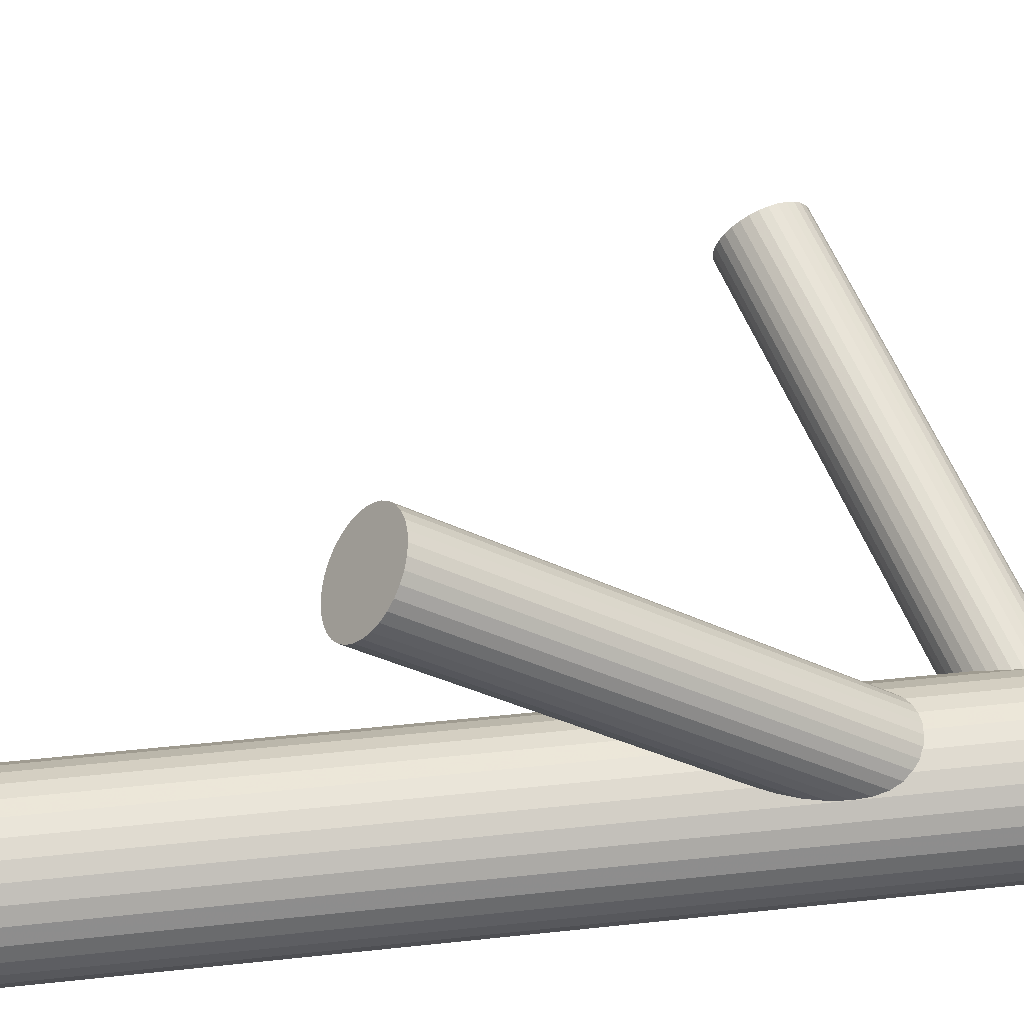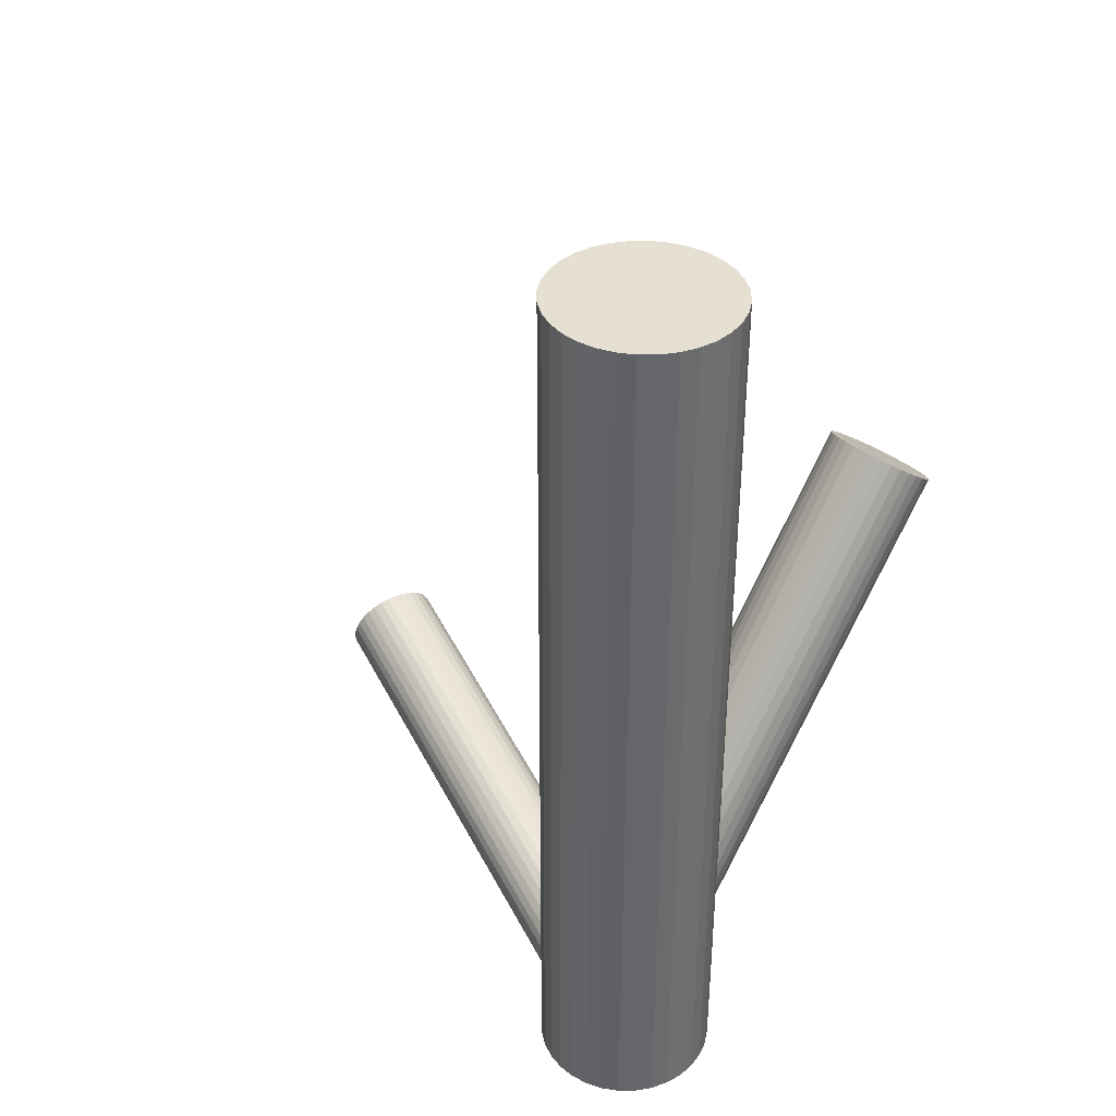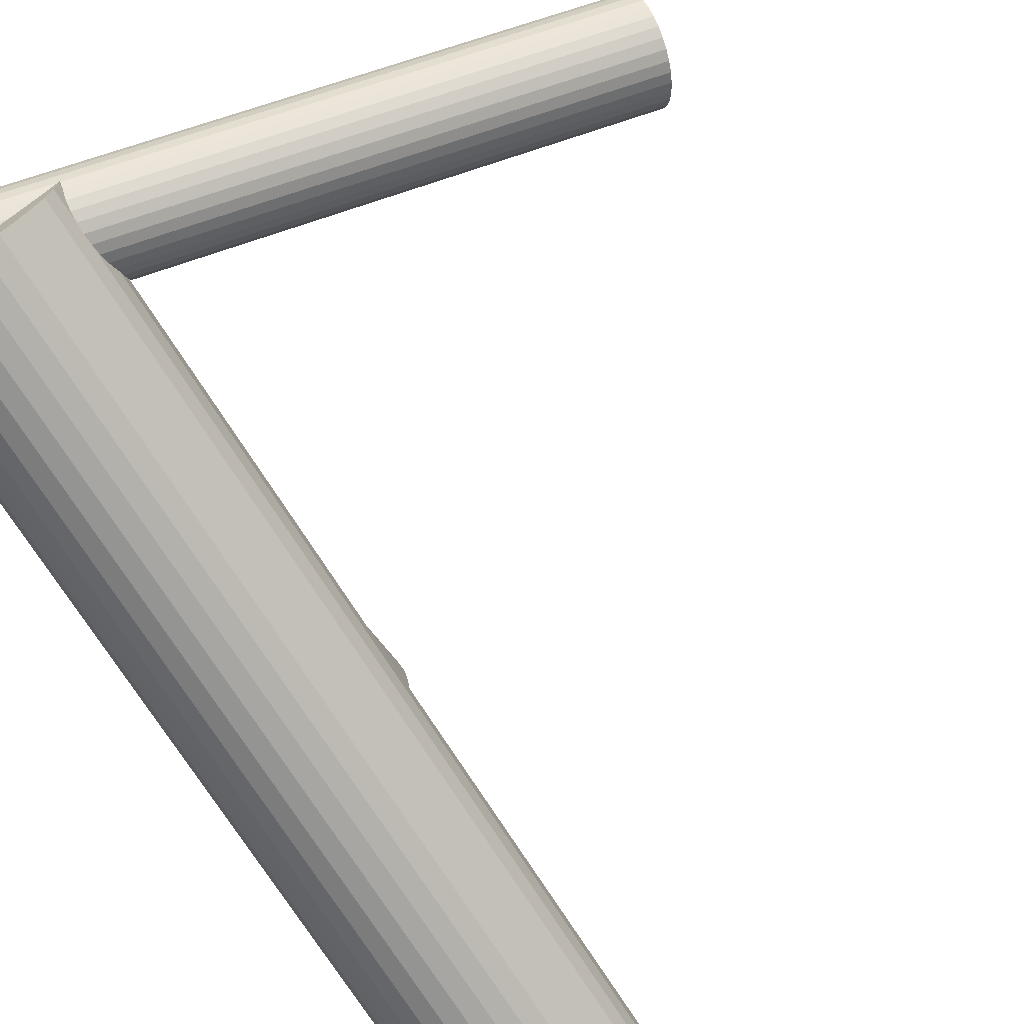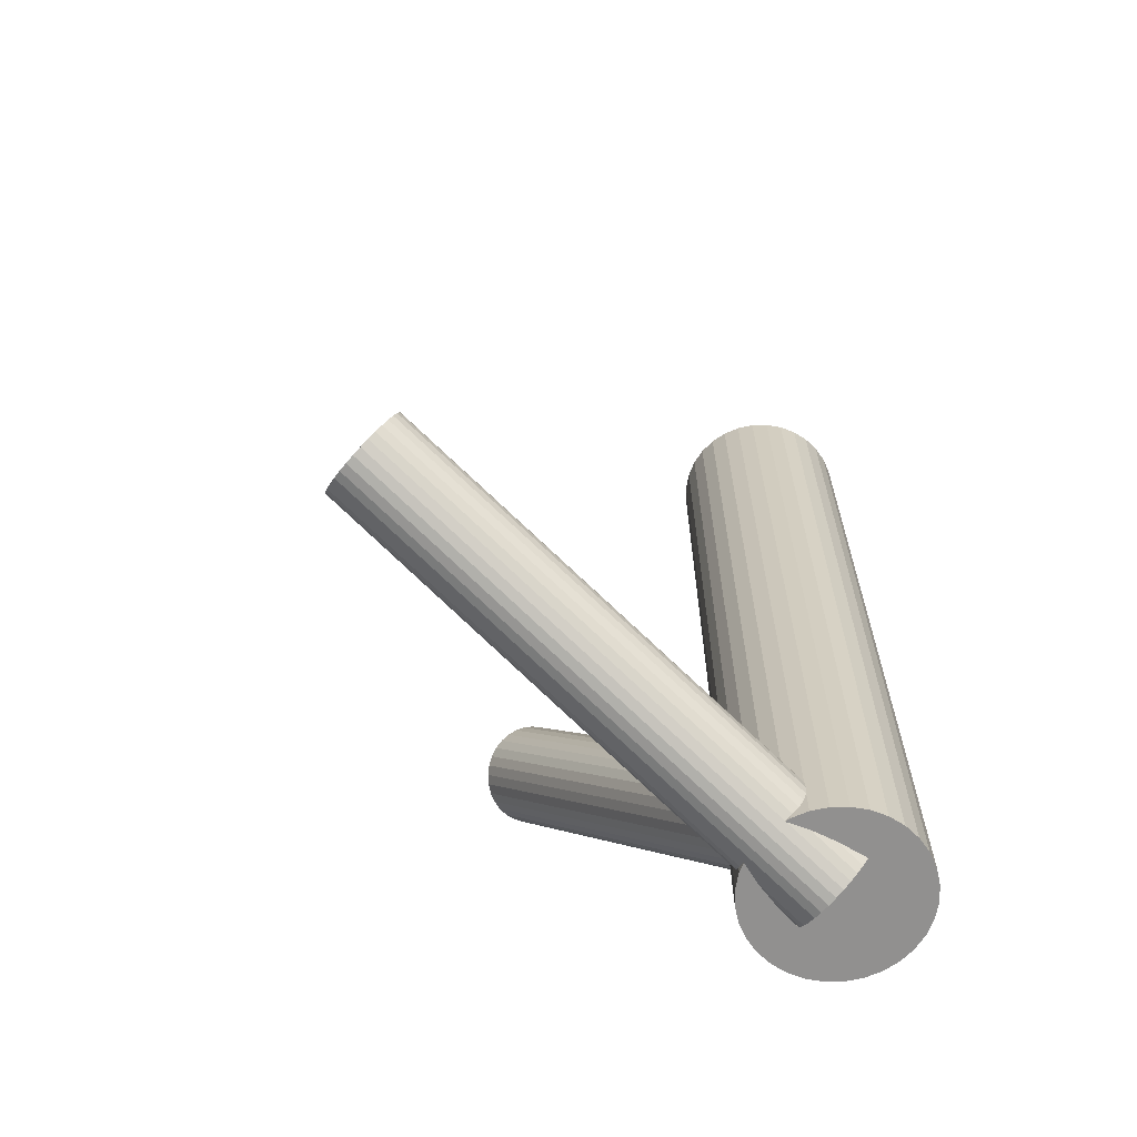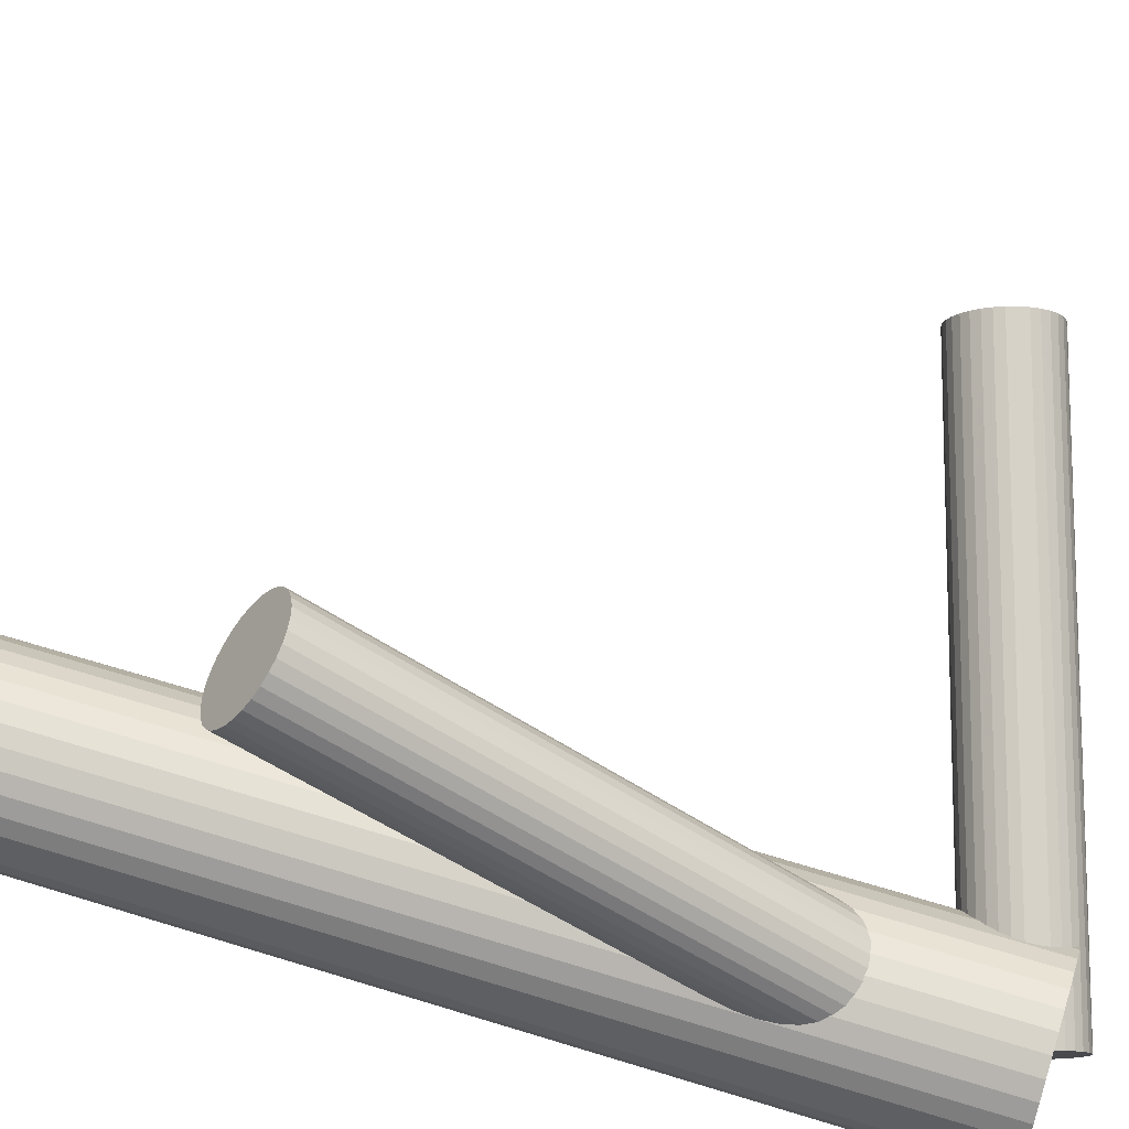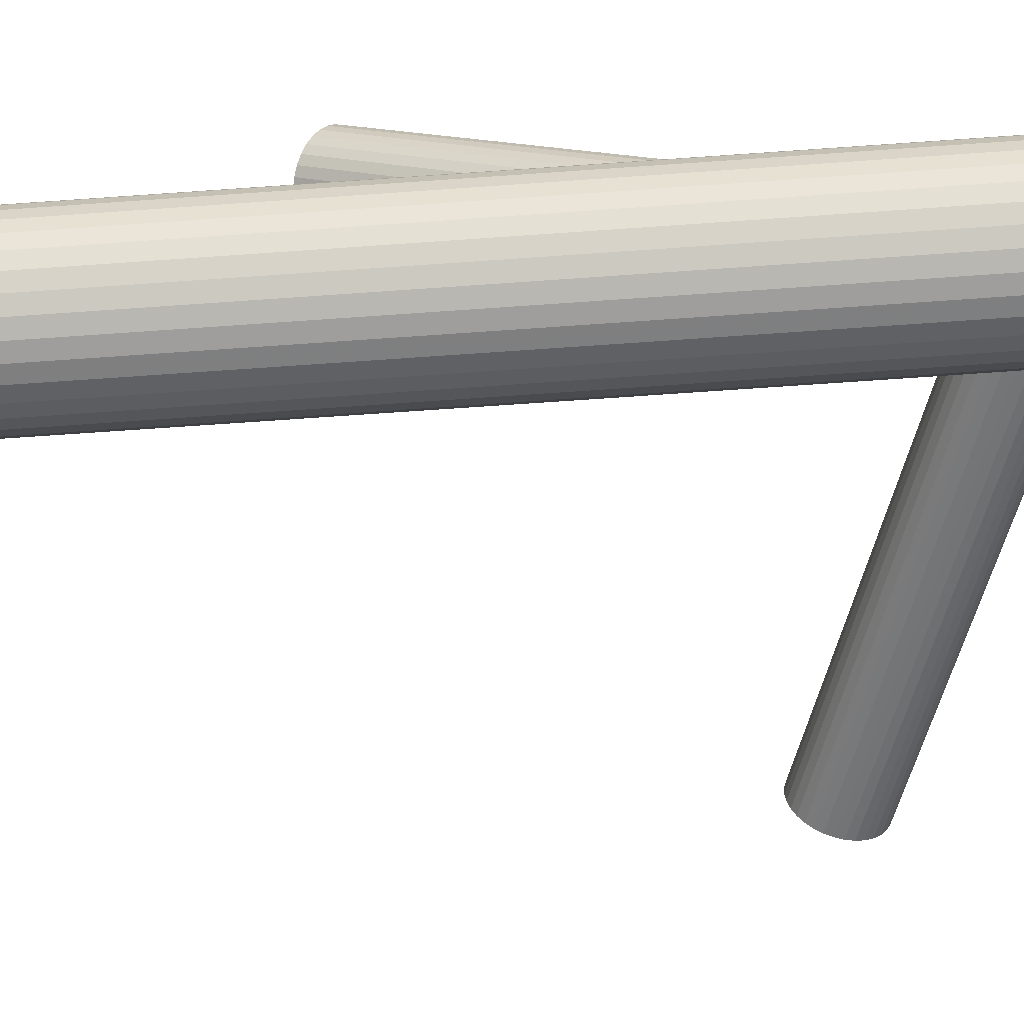
<metadata>
{"format":"obj","ext":"obj","renderer":"f3d","projection":"perspective","resolution":1024,"background":"white","views":[{"elev":42.8,"azim":82.7,"up":"+Y"},{"elev":38.3,"azim":39.0,"up":"+Z"},{"elev":-70.7,"azim":-148.2,"up":"+Y"},{"elev":-65.7,"azim":-60.6,"up":"+Z"},{"elev":56.9,"azim":108.1,"up":"+Y"},{"elev":-76.4,"azim":93.9,"up":"+Y"}]}
</metadata>
<code>
v 0.288 0.1598 0.1792
v 0.1966 -0.1964 -0.3197
v 0.3183 -0.157 -0.4688
v 0.3183 -0.157 0.5
v 0.1695 -0.1407 -0.3575
v 0.1881 -0.1193 -0.3748
v -0.321 -0.001554 -0.2695
v 0.2658 0.1592 0.1817
v 0.2745 -0.1378 -0.3697
v 0.1572 -0.2237 -0.4688
v 0.1572 -0.2237 0.5
v 0.1572 -0.09027 -0.4688
v 0.1572 -0.09027 0.5
v 0.2055 -0.2049 -0.4509
v 0.1715 -0.07854 -0.4688
v 0.1715 -0.07854 0.5
v 0.1715 -0.2354 -0.4688
v 0.1715 -0.2354 0.5
v 0.2069 -0.2004 -0.3177
v -0.2828 0.07662 -0.2444
v 0.1975 -0.1147 -0.379
v 0.2032 -0.203 -0.4604
v -0.2885 0.05062 -0.2309
v 0.2239 -0.06263 -0.4688
v 0.2239 -0.06263 0.5
v 0.2239 -0.157 -0.4509
v 0.2239 -0.157 -0.4688
v 0.2239 -0.157 -0.3509
v 0.2239 -0.157 0.5
v 0.2239 -0.2513 -0.4688
v 0.2239 -0.2513 0.5
v 0.2504 -0.1992 -0.3228
v -0.3025 0.08417 -0.3139
v -0.2956 0.03192 -0.2309
v 0.2447 -0.111 -0.4413
v 0.2764 -0.07854 -0.4688
v 0.2764 -0.07854 0.5
v 0.2764 -0.2354 -0.4688
v 0.2764 -0.2354 0.5
v 0.2424 -0.1091 -0.4509
v 0.241 -0.1135 -0.3841
v 0.2907 -0.2237 -0.4688
v 0.2907 -0.2237 0.5
v 0.2907 -0.09027 -0.4688
v 0.2907 -0.09027 0.5
v -0.3089 0.008833 -0.2444
v -0.3157 0.06108 -0.3273
v 0.2598 -0.1947 -0.327
v 0.2779 0.2508 0.1141
v -0.3229 0.04238 -0.3273
v 0.1734 -0.1762 -0.3321
v 0.2784 -0.1733 -0.3443
v 0.1296 -0.157 -0.4688
v 0.1296 -0.157 0.5
v 0.2513 -0.1176 -0.3821
v -0.3285 0.01638 -0.3139
v 0.2557 0.2501 0.1167
v 0.2315 -0.1142 -0.4782
v 0.1671 -0.1586 -0.3443
v -0.2903 0.09455 -0.2887
v 0.2601 -0.2442 -0.4688
v 0.2601 -0.2442 0.5
v 0.2601 -0.06982 -0.4688
v 0.2601 -0.06982 0.5
v 0.2188 -0.1106 -0.3841
v 0.2605 -0.1231 -0.379
v 0.247 -0.1201 -0.4235
v 0.2022 -0.1792 -0.4917
v 0.1672 -0.1495 -0.3509
v 0.2275 0.1779 0.1718
v 0.2463 -0.1147 -0.432
v 0.2378 -0.1623 -0.4017
v -0.3255 0.03309 -0.3245
v 0.322 0.1805 0.1609
v 0.2678 -0.1887 -0.3321
v -0.294 0.09283 -0.2979
v 0.2424 -0.06445 -0.4688
v 0.2424 -0.06445 0.5
v 0.2424 -0.2495 -0.4688
v 0.2424 -0.2495 0.5
v 0.1692 -0.1676 -0.338
v 0.2253 -0.1881 -0.41
v 0.2297 -0.1803 -0.4054
v 0.3266 0.2155 0.135
v 0.1314 -0.1754 -0.4688
v 0.1314 -0.1754 0.5
v 0.1314 -0.1386 -0.4688
v 0.1314 -0.1386 0.5
v 0.2281 0.2366 0.1292
v -0.3114 0.06977 -0.3245
v -0.307 0.07757 -0.32
v 0.1738 -0.1325 -0.3638
v 0.2122 -0.2033 -0.432
v 0.2438 -0.1436 -0.4054
v 0.2684 -0.1299 -0.3748
v 0.2353 0.1711 0.176
v -0.3196 0.05183 -0.3283
v 0.3286 0.1975 0.1479
v -0.328 0.004256 -0.2979
v -0.2839 0.06869 -0.2383
v 0.277 0.1586 0.1811
v 0.2401 -0.2022 -0.3197
v -0.3287 0.009608 -0.3064
v 0.3287 0.2065 0.1413
v 0.2086 -0.205 -0.4413
v 0.2174 0.2213 0.1413
v 0.2179 -0.2028 -0.3171
v 0.236 0.2427 0.124
v 0.2446 0.1655 0.1792
v 0.3111 -0.1931 -0.4688
v 0.3111 -0.1931 0.5
v 0.3111 -0.1209 -0.4688
v 0.3111 -0.1209 0.5
v -0.3133 0.00368 -0.2518
v 0.1455 -0.2094 -0.4688
v 0.1455 -0.2094 0.5
v 0.1455 -0.1046 -0.4688
v 0.1455 -0.1046 0.5
v 0.3224 0.2242 0.1292
v 0.2468 -0.1269 -0.4161
v 0.2412 -0.1529 -0.4026
v 0.234 -0.1716 -0.4026
v 0.2548 0.1615 0.1811
v -0.3241 -0.001434 -0.2791
v 0.2272 -0.1193 -0.4856
v 0.2454 0.2472 0.1198
v 0.2719 0.205 0.1479
v 0.2983 0.1627 0.176
v 0.2207 -0.1947 -0.4161
v -0.3264 0.0005277 -0.2887
v 0.2139 -0.1424 -0.4991
v -0.3057 0.0465 -0.2791
v 0.2889 0.2484 0.1148
v 0.2067 -0.1611 -0.4991
v -0.2849 0.09247 -0.2695
v 0.2011 -0.1871 -0.4856
v 0.3024 -0.2094 -0.4688
v 0.3024 -0.2094 0.5
v 0.3024 -0.1046 -0.4688
v 0.3024 -0.1046 0.5
v 0.2213 0.1858 0.1667
v 0.1368 -0.1931 -0.4688
v 0.1368 -0.1931 0.5
v 0.1368 -0.1209 -0.4688
v 0.1368 -0.1209 0.5
v -0.2873 0.09443 -0.2791
v 0.23 -0.1112 -0.3847
v 0.3077 0.1673 0.1718
v 0.3263 0.1887 0.1545
v 0.2992 0.2444 0.1167
v 0.2393 -0.1089 -0.4604
v 0.2078 -0.1118 -0.3821
v 0.2667 0.2513 0.1148
v 0.215 0.2034 0.1545
v -0.2981 0.08932 -0.3064
v 0.2151 0.2125 0.1479
v 0.3084 0.2389 0.1198
v 0.1795 -0.184 -0.327
v 0.2041 -0.1704 -0.4963
v -0.2826 0.08339 -0.2518
v 0.2741 -0.1814 -0.338
v -0.3274 0.02431 -0.32
v 0.2357 -0.1107 -0.4697
v -0.2833 0.08874 -0.2603
v -0.2918 0.04116 -0.23
v 0.3157 0.1733 0.1667
v 0.3165 -0.1754 -0.4688
v 0.3165 -0.1754 0.5
v 0.3165 -0.1386 -0.4688
v 0.3165 -0.1386 0.5
v 0.2171 0.1944 0.1609
v 0.2182 -0.1337 -0.4963
v 0.2226 -0.1259 -0.4917
v 0.2787 -0.1464 -0.3638
v 0.2055 -0.06445 -0.4688
v 0.2055 -0.06445 0.5
v 0.2055 -0.2495 -0.4688
v 0.2055 -0.2495 0.5
v -0.2999 0.02323 -0.2337
v -0.3044 0.01543 -0.2383
v 0.1801 -0.1253 -0.3697
v 0.2218 0.2294 0.135
v 0.2101 -0.1517 -0.5
v 0.2016 -0.1992 -0.4697
v -0.3174 0.0001729 -0.2603
v 0.2457 -0.1348 -0.41
v 0.2009 -0.1939 -0.4782
v 0.3163 0.232 0.124
v 0.1874 -0.1909 -0.3228
v 0.2807 -0.1645 -0.3509
v 0.2291 -0.2034 -0.3177
v 0.1878 -0.2442 -0.4688
v 0.1878 -0.2442 0.5
v 0.1878 -0.06982 -0.4688
v 0.1878 -0.06982 0.5
v 0.2808 -0.1554 -0.3575
v -0.2858 0.05991 -0.2337
v 0.2164 -0.1998 -0.4235
f 3 27 169
f 3 169 4
f 4 169 170
f 4 170 29
f 169 27 112
f 169 112 170
f 170 112 113
f 170 113 29
f 112 27 139
f 112 139 113
f 113 139 140
f 113 140 29
f 139 27 44
f 139 44 140
f 140 44 45
f 140 45 29
f 44 27 36
f 44 36 45
f 45 36 37
f 45 37 29
f 36 27 63
f 36 63 37
f 37 63 64
f 37 64 29
f 63 27 77
f 63 77 64
f 64 77 78
f 64 78 29
f 77 27 24
f 77 24 78
f 78 24 25
f 78 25 29
f 24 27 175
f 24 175 25
f 25 175 176
f 25 176 29
f 175 27 194
f 175 194 176
f 176 194 195
f 176 195 29
f 194 27 15
f 194 15 195
f 195 15 16
f 195 16 29
f 15 27 12
f 15 12 16
f 16 12 13
f 16 13 29
f 12 27 117
f 12 117 13
f 13 117 118
f 13 118 29
f 117 27 144
f 117 144 118
f 118 144 145
f 118 145 29
f 144 27 87
f 144 87 145
f 145 87 88
f 145 88 29
f 87 27 53
f 87 53 88
f 88 53 54
f 88 54 29
f 53 27 85
f 53 85 54
f 54 85 86
f 54 86 29
f 85 27 142
f 85 142 86
f 86 142 143
f 86 143 29
f 142 27 115
f 142 115 143
f 143 115 116
f 143 116 29
f 115 27 10
f 115 10 116
f 116 10 11
f 116 11 29
f 10 27 17
f 10 17 11
f 11 17 18
f 11 18 29
f 17 27 192
f 17 192 18
f 18 192 193
f 18 193 29
f 192 27 177
f 192 177 193
f 193 177 178
f 193 178 29
f 177 27 30
f 177 30 178
f 178 30 31
f 178 31 29
f 30 27 79
f 30 79 31
f 31 79 80
f 31 80 29
f 79 27 61
f 79 61 80
f 80 61 62
f 80 62 29
f 61 27 38
f 61 38 62
f 62 38 39
f 62 39 29
f 38 27 42
f 38 42 39
f 39 42 43
f 39 43 29
f 42 27 137
f 42 137 43
f 43 137 138
f 43 138 29
f 137 27 110
f 137 110 138
f 138 110 111
f 138 111 29
f 110 27 167
f 110 167 111
f 111 167 168
f 111 168 29
f 167 27 3
f 167 3 168
f 168 3 4
f 168 4 29
f 69 28 59
f 69 59 156
f 156 59 154
f 156 154 127
f 59 28 81
f 59 81 154
f 154 81 171
f 154 171 127
f 81 28 51
f 81 51 171
f 171 51 141
f 171 141 127
f 51 28 158
f 51 158 141
f 141 158 70
f 141 70 127
f 158 28 189
f 158 189 70
f 70 189 96
f 70 96 127
f 189 28 2
f 189 2 96
f 96 2 109
f 96 109 127
f 2 28 19
f 2 19 109
f 109 19 123
f 109 123 127
f 19 28 107
f 19 107 123
f 123 107 8
f 123 8 127
f 107 28 191
f 107 191 8
f 8 191 101
f 8 101 127
f 191 28 102
f 191 102 101
f 101 102 1
f 101 1 127
f 102 28 32
f 102 32 1
f 1 32 128
f 1 128 127
f 32 28 48
f 32 48 128
f 128 48 148
f 128 148 127
f 48 28 75
f 48 75 148
f 148 75 166
f 148 166 127
f 75 28 161
f 75 161 166
f 166 161 74
f 166 74 127
f 161 28 52
f 161 52 74
f 74 52 149
f 74 149 127
f 52 28 190
f 52 190 149
f 149 190 98
f 149 98 127
f 190 28 196
f 190 196 98
f 98 196 104
f 98 104 127
f 196 28 174
f 196 174 104
f 104 174 84
f 104 84 127
f 174 28 9
f 174 9 84
f 84 9 119
f 84 119 127
f 9 28 95
f 9 95 119
f 119 95 188
f 119 188 127
f 95 28 66
f 95 66 188
f 188 66 157
f 188 157 127
f 66 28 55
f 66 55 157
f 157 55 150
f 157 150 127
f 55 28 41
f 55 41 150
f 150 41 133
f 150 133 127
f 41 28 147
f 41 147 133
f 133 147 49
f 133 49 127
f 147 28 65
f 147 65 49
f 49 65 153
f 49 153 127
f 65 28 152
f 65 152 153
f 153 152 57
f 153 57 127
f 152 28 21
f 152 21 57
f 57 21 126
f 57 126 127
f 21 28 6
f 21 6 126
f 126 6 108
f 126 108 127
f 6 28 181
f 6 181 108
f 108 181 89
f 108 89 127
f 181 28 92
f 181 92 89
f 89 92 182
f 89 182 127
f 92 28 5
f 92 5 182
f 182 5 106
f 182 106 127
f 5 28 69
f 5 69 106
f 106 69 156
f 106 156 127
f 14 26 105
f 14 105 124
f 124 105 7
f 124 7 132
f 105 26 93
f 105 93 7
f 7 93 185
f 7 185 132
f 93 26 198
f 93 198 185
f 185 198 114
f 185 114 132
f 198 26 129
f 198 129 114
f 114 129 46
f 114 46 132
f 129 26 82
f 129 82 46
f 46 82 180
f 46 180 132
f 82 26 83
f 82 83 180
f 180 83 179
f 180 179 132
f 83 26 122
f 83 122 179
f 179 122 34
f 179 34 132
f 122 26 72
f 122 72 34
f 34 72 165
f 34 165 132
f 72 26 121
f 72 121 165
f 165 121 23
f 165 23 132
f 121 26 94
f 121 94 23
f 23 94 197
f 23 197 132
f 94 26 186
f 94 186 197
f 197 186 100
f 197 100 132
f 186 26 120
f 186 120 100
f 100 120 20
f 100 20 132
f 120 26 67
f 120 67 20
f 20 67 160
f 20 160 132
f 67 26 71
f 67 71 160
f 160 71 164
f 160 164 132
f 71 26 35
f 71 35 164
f 164 35 135
f 164 135 132
f 35 26 40
f 35 40 135
f 135 40 146
f 135 146 132
f 40 26 151
f 40 151 146
f 146 151 60
f 146 60 132
f 151 26 163
f 151 163 60
f 60 163 76
f 60 76 132
f 163 26 58
f 163 58 76
f 76 58 155
f 76 155 132
f 58 26 125
f 58 125 155
f 155 125 33
f 155 33 132
f 125 26 173
f 125 173 33
f 33 173 91
f 33 91 132
f 173 26 172
f 173 172 91
f 91 172 90
f 91 90 132
f 172 26 131
f 172 131 90
f 90 131 47
f 90 47 132
f 131 26 183
f 131 183 47
f 47 183 97
f 47 97 132
f 183 26 134
f 183 134 97
f 97 134 50
f 97 50 132
f 134 26 159
f 134 159 50
f 50 159 73
f 50 73 132
f 159 26 68
f 159 68 73
f 73 68 162
f 73 162 132
f 68 26 136
f 68 136 162
f 162 136 56
f 162 56 132
f 136 26 187
f 136 187 56
f 56 187 103
f 56 103 132
f 187 26 184
f 187 184 103
f 103 184 99
f 103 99 132
f 184 26 22
f 184 22 99
f 99 22 130
f 99 130 132
f 22 26 14
f 22 14 130
f 130 14 124
f 130 124 132

</code>
